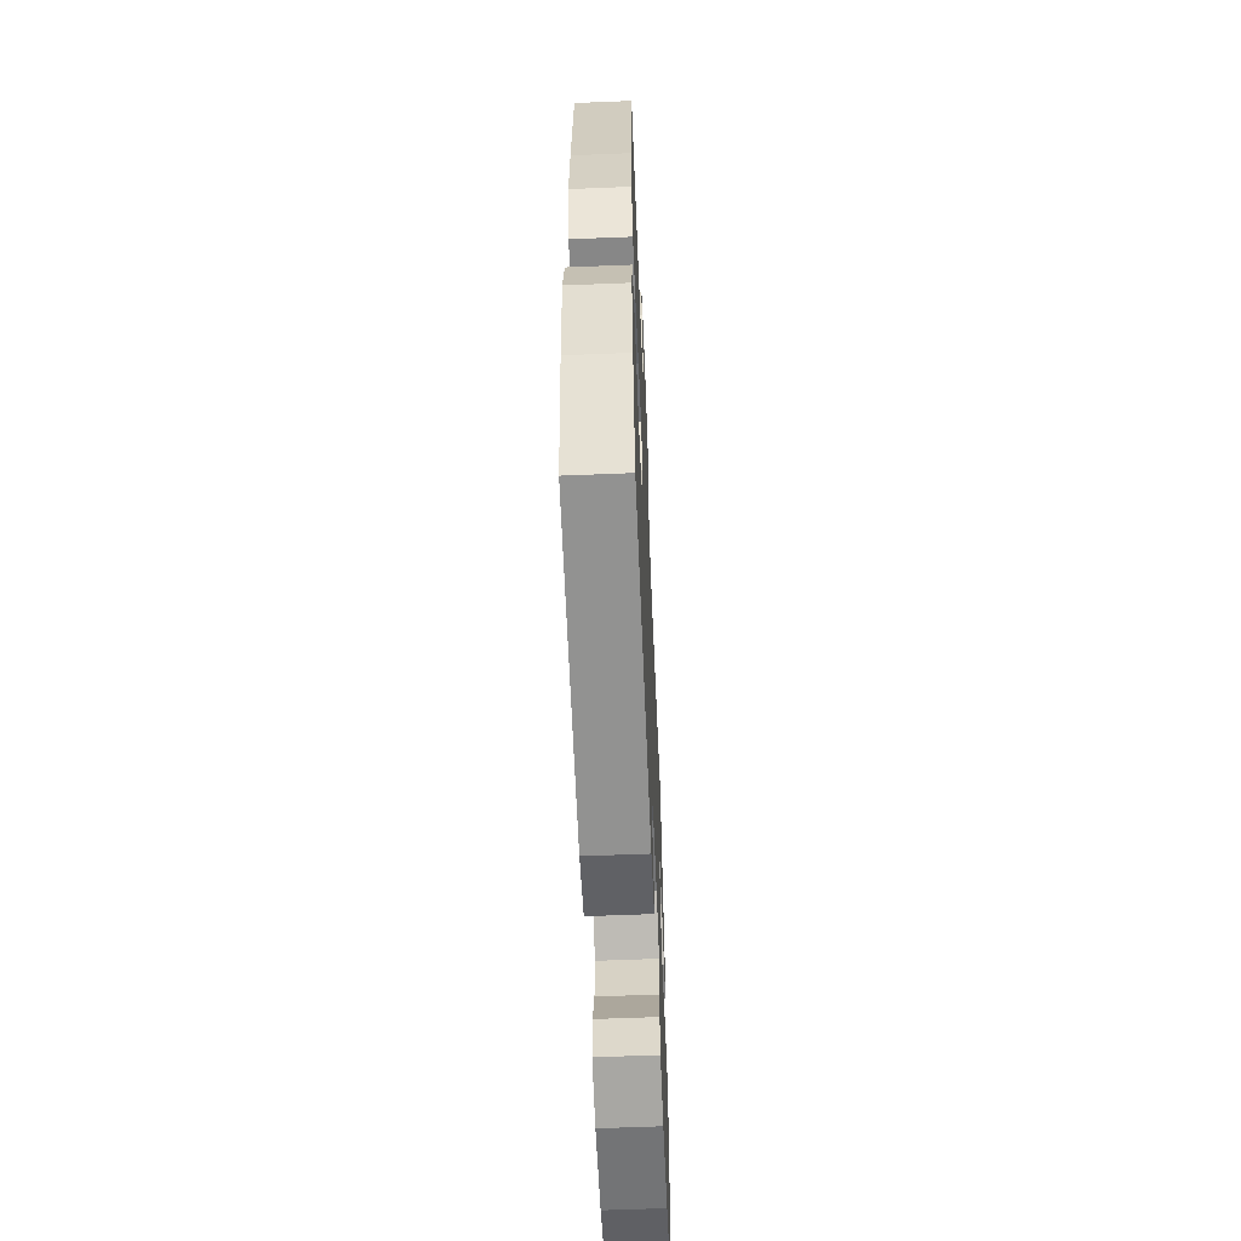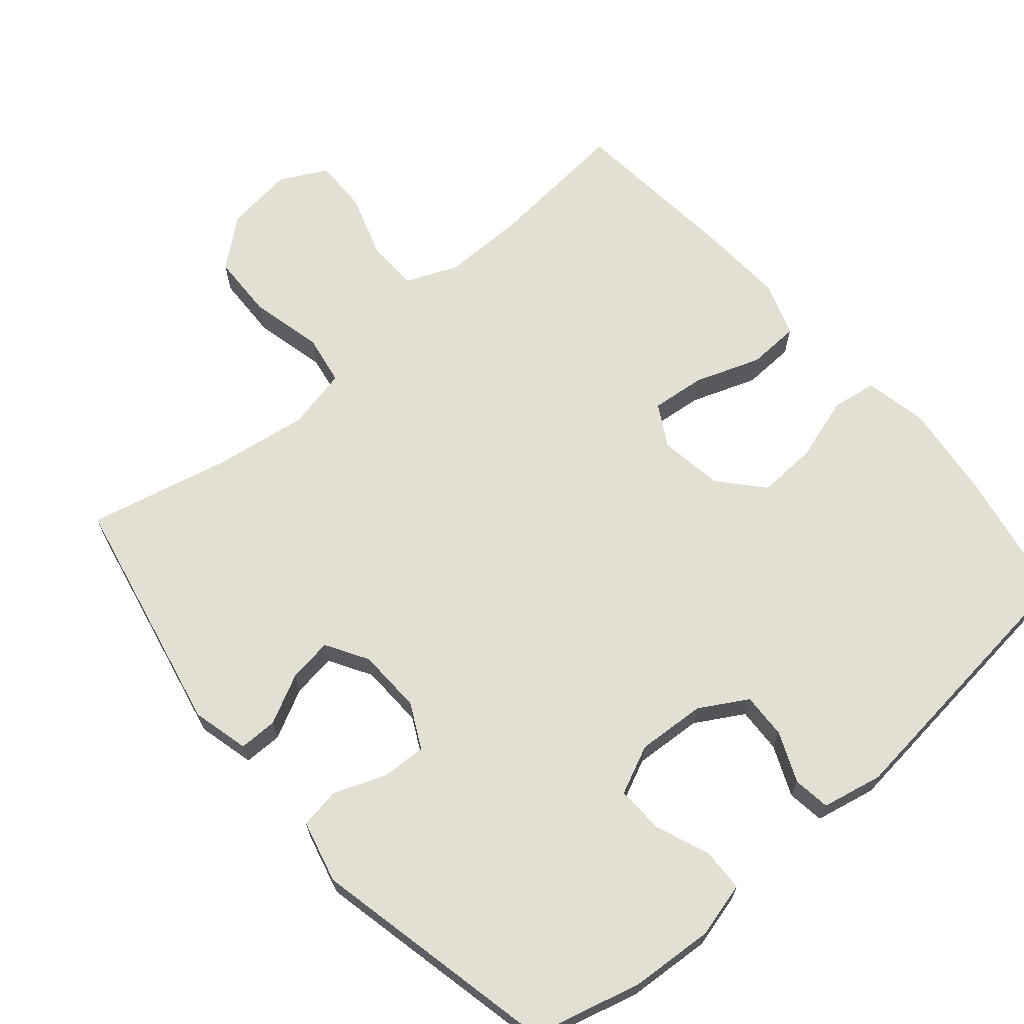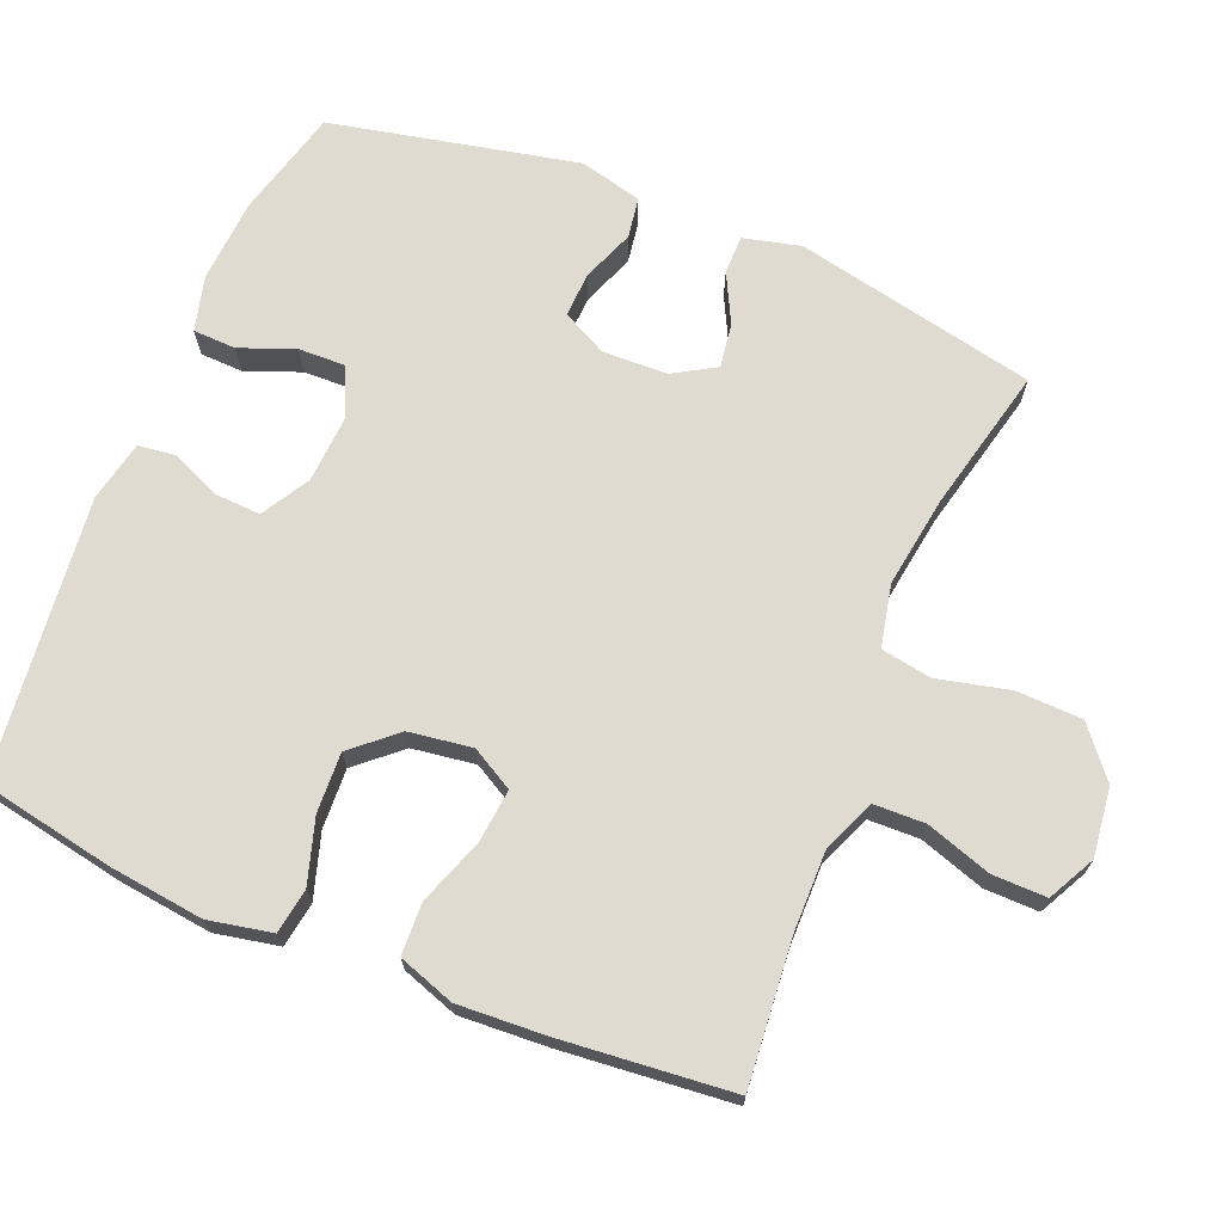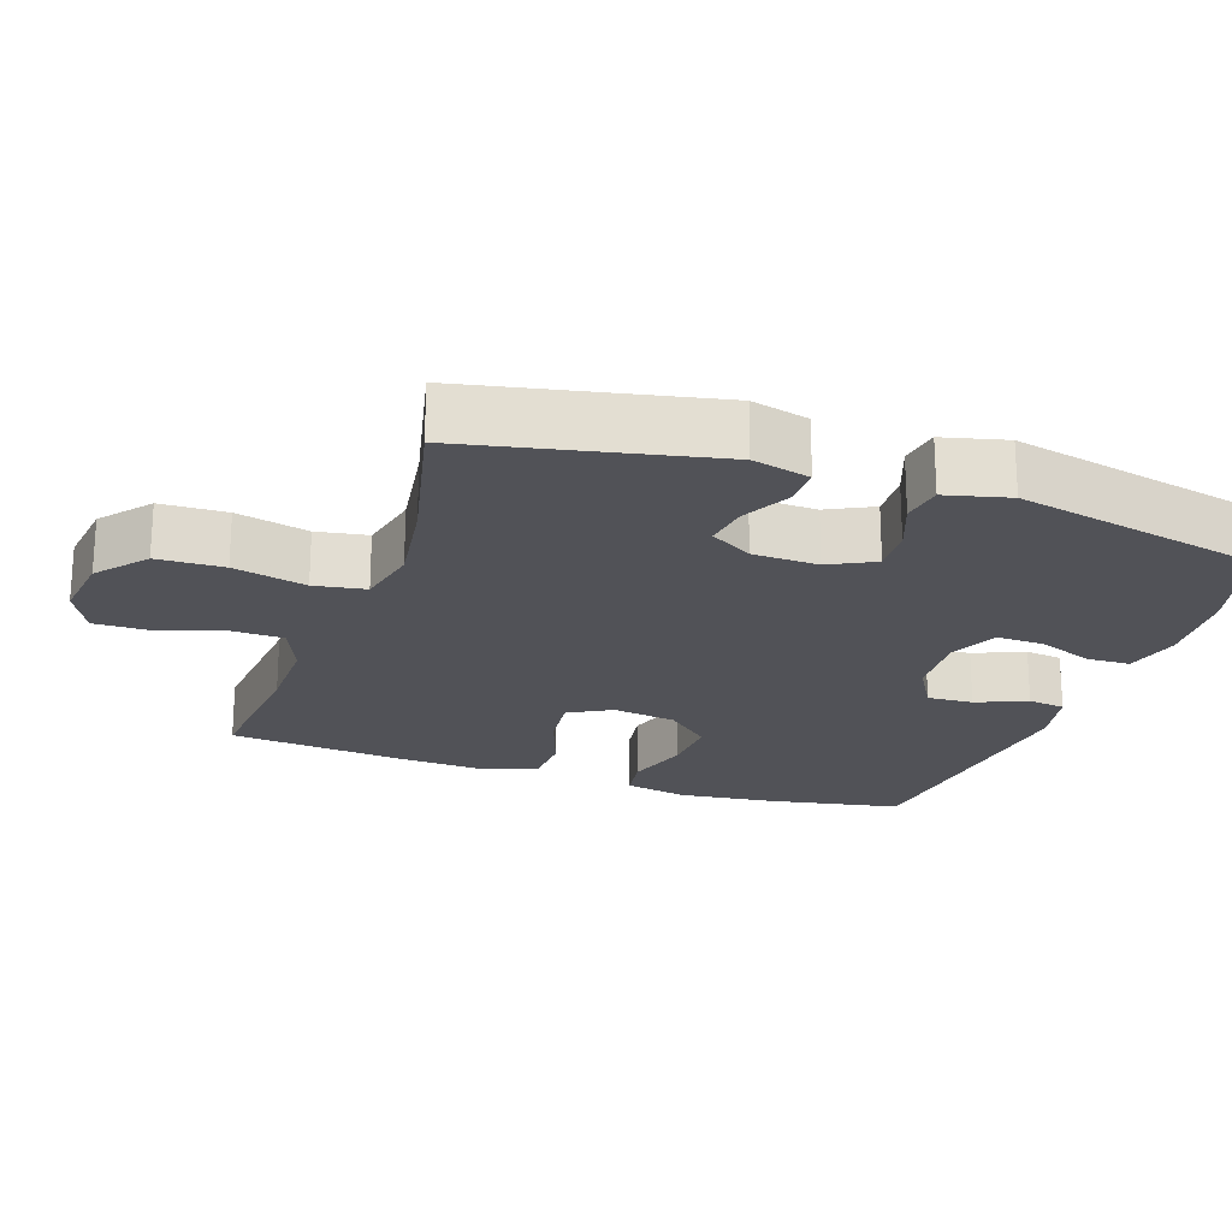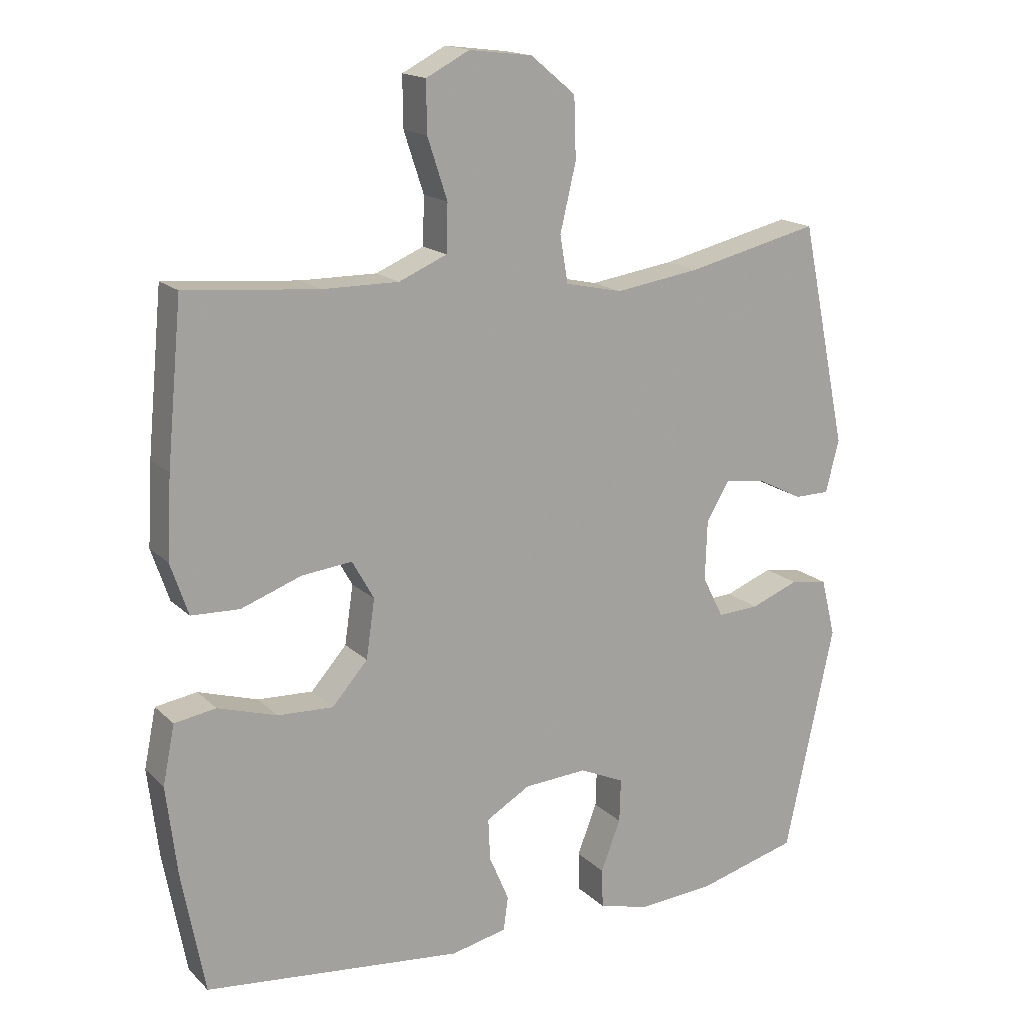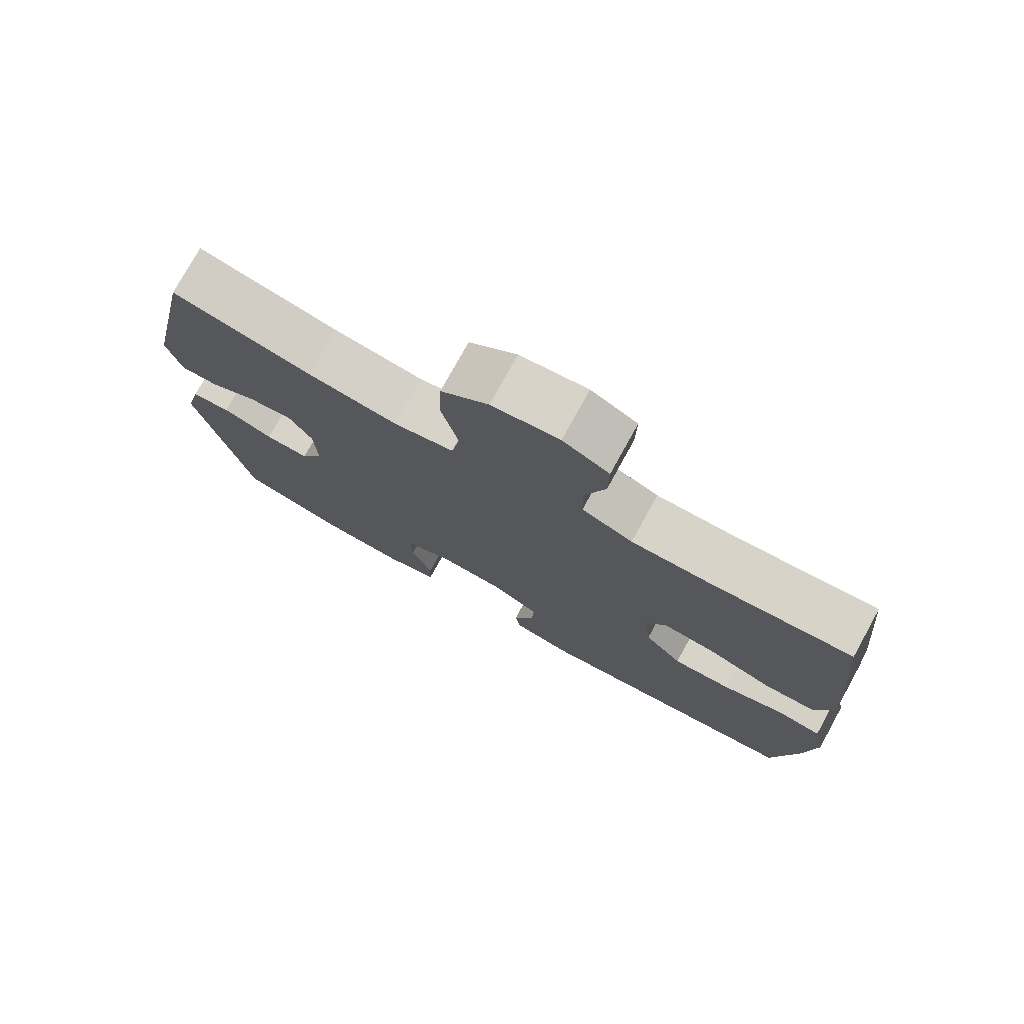
<metadata>
{"format":"obj","ext":"obj","renderer":"f3d","projection":"perspective","resolution":1024,"background":"white","views":[{"elev":-60.0,"azim":-87.6,"up":"+Z"},{"elev":67.0,"azim":139.4,"up":"+Y"},{"elev":69.8,"azim":-67.6,"up":"+Y"},{"elev":-21.5,"azim":70.9,"up":"+Y"},{"elev":16.6,"azim":-29.4,"up":"+Z"},{"elev":76.7,"azim":-151.1,"up":"+Z"}]}
</metadata>
<code>
v -0.5 0.07 0.5
v -0.298 0.07 0.482
v -0.183 0.07 0.481
v -0.11 0.07 0.512
v -0.108 0.07 0.584
v -0.138 0.07 0.675
v -0.139 0.07 0.751
v -0.073 0.07 0.785
v 0.023 0.07 0.773
v 0.091 0.07 0.717
v 0.094 0.07 0.625
v 0.07 0.07 0.524
v 0.082 0.07 0.453
v 0.169 0.07 0.434
v 0.298 0.07 0.453
v 0.5 0.07 0.5
v 0.571 0.07 0.161
v 0.551 0.07 0.081
v 0.497 0.07 0.081
v 0.428 0.07 0.116
v 0.366 0.07 0.125
v 0.331 0.07 0.066
v 0.328 0.07 -0.025
v 0.36 0.07 -0.088
v 0.423 0.07 -0.085
v 0.496 0.07 -0.057
v 0.553 0.07 -0.066
v 0.575 0.07 -0.154
v 0.5 0.07 -0.5
v 0.348 0.07 -0.54
v 0.23 0.07 -0.548
v 0.153 0.07 -0.528
v 0.151 0.07 -0.468
v 0.181 0.07 -0.391
v 0.183 0.07 -0.325
v 0.115 0.07 -0.294
v 0.019 0.07 -0.3
v -0.048 0.07 -0.339
v -0.045 0.07 -0.403
v -0.015 0.07 -0.473
v -0.022 0.07 -0.525
v -0.107 0.07 -0.543
v -0.5 0.07 -0.5
v -0.535 0.07 -0.313
v -0.551 0.07 -0.18
v -0.533 0.07 -0.091
v -0.47 0.07 -0.081
v -0.38 0.07 -0.109
v -0.296 0.07 -0.113
v -0.242 0.07 -0.052
v -0.229 0.07 0.037
v -0.262 0.07 0.096
v -0.338 0.07 0.088
v -0.43 0.07 0.055
v -0.503 0.07 0.058
v -0.53 0.07 0.137
v -0.523 0.07 0.26
v -0.5 0 0.5
v -0.298 0 0.482
v -0.183 0 0.481
v -0.11 0 0.512
v -0.108 0 0.584
v -0.138 0 0.675
v -0.139 0 0.751
v -0.073 0 0.785
v 0.023 0 0.773
v 0.091 0 0.717
v 0.094 0 0.625
v 0.07 0 0.524
v 0.082 0 0.453
v 0.169 0 0.434
v 0.298 0 0.453
v 0.5 0 0.5
v 0.571 0 0.161
v 0.551 0 0.081
v 0.497 0 0.081
v 0.428 0 0.116
v 0.366 0 0.125
v 0.331 0 0.066
v 0.328 0 -0.025
v 0.36 0 -0.088
v 0.423 0 -0.085
v 0.496 0 -0.057
v 0.553 0 -0.066
v 0.575 0 -0.154
v 0.5 0 -0.5
v 0.348 0 -0.54
v 0.23 0 -0.548
v 0.153 0 -0.528
v 0.151 0 -0.468
v 0.181 0 -0.391
v 0.183 0 -0.325
v 0.115 0 -0.294
v 0.019 0 -0.3
v -0.048 0 -0.339
v -0.045 0 -0.403
v -0.015 0 -0.473
v -0.022 0 -0.525
v -0.107 0 -0.543
v -0.5 0 -0.5
v -0.535 0 -0.313
v -0.551 0 -0.18
v -0.533 0 -0.091
v -0.47 0 -0.081
v -0.38 0 -0.109
v -0.296 0 -0.113
v -0.242 0 -0.052
v -0.229 0 0.037
v -0.262 0 0.096
v -0.338 0 0.088
v -0.43 0 0.055
v -0.503 0 0.058
v -0.53 0 0.137
v -0.523 0 0.26
f 56 57 1 2
f 53 54 55 56
f 52 53 56 2
f 51 52 2 3
f 45 46 47 48
f 45 48 49
f 44 45 49
f 43 44 49
f 42 43 49 50
f 39 40 41 42
f 38 39 42 50
f 31 32 33 34
f 31 34 35
f 30 31 35
f 29 30 35
f 28 29 35
f 25 26 27 28
f 24 25 28 35
f 23 24 35 36
f 17 18 19 20
f 15 16 17 20
f 14 15 20 21
f 13 14 21 22
f 9 10 11 12
f 9 12 13
f 8 9 13
f 5 6 7 8
f 4 5 8 13
f 51 3 4 13
f 37 38 50 51
f 23 36 37 51
f 13 22 23 51
f 59 58 114 113
f 113 112 111 110
f 59 113 110 109
f 60 59 109 108
f 105 104 103 102
f 106 105 102
f 106 102 101
f 106 101 100
f 107 106 100 99
f 99 98 97 96
f 107 99 96 95
f 91 90 89 88
f 92 91 88
f 92 88 87
f 92 87 86
f 92 86 85
f 85 84 83 82
f 92 85 82 81
f 93 92 81 80
f 77 76 75 74
f 77 74 73 72
f 78 77 72 71
f 79 78 71 70
f 69 68 67 66
f 70 69 66
f 70 66 65
f 65 64 63 62
f 70 65 62 61
f 70 61 60 108
f 108 107 95 94
f 108 94 93 80
f 108 80 79 70
f 1 58 59 2
f 2 59 60 3
f 3 60 61 4
f 4 61 62 5
f 5 62 63 6
f 6 63 64 7
f 7 64 65 8
f 8 65 66 9
f 9 66 67 10
f 10 67 68 11
f 11 68 69 12
f 12 69 70 13
f 13 70 71 14
f 14 71 72 15
f 15 72 73 16
f 16 73 74 17
f 17 74 75 18
f 18 75 76 19
f 19 76 77 20
f 20 77 78 21
f 21 78 79 22
f 22 79 80 23
f 23 80 81 24
f 24 81 82 25
f 25 82 83 26
f 26 83 84 27
f 27 84 85 28
f 28 85 86 29
f 29 86 87 30
f 30 87 88 31
f 31 88 89 32
f 32 89 90 33
f 33 90 91 34
f 34 91 92 35
f 35 92 93 36
f 36 93 94 37
f 37 94 95 38
f 38 95 96 39
f 39 96 97 40
f 40 97 98 41
f 41 98 99 42
f 42 99 100 43
f 43 100 101 44
f 44 101 102 45
f 45 102 103 46
f 46 103 104 47
f 47 104 105 48
f 48 105 106 49
f 49 106 107 50
f 50 107 108 51
f 51 108 109 52
f 52 109 110 53
f 53 110 111 54
f 54 111 112 55
f 55 112 113 56
f 56 113 114 57
f 57 114 58 1

</code>
